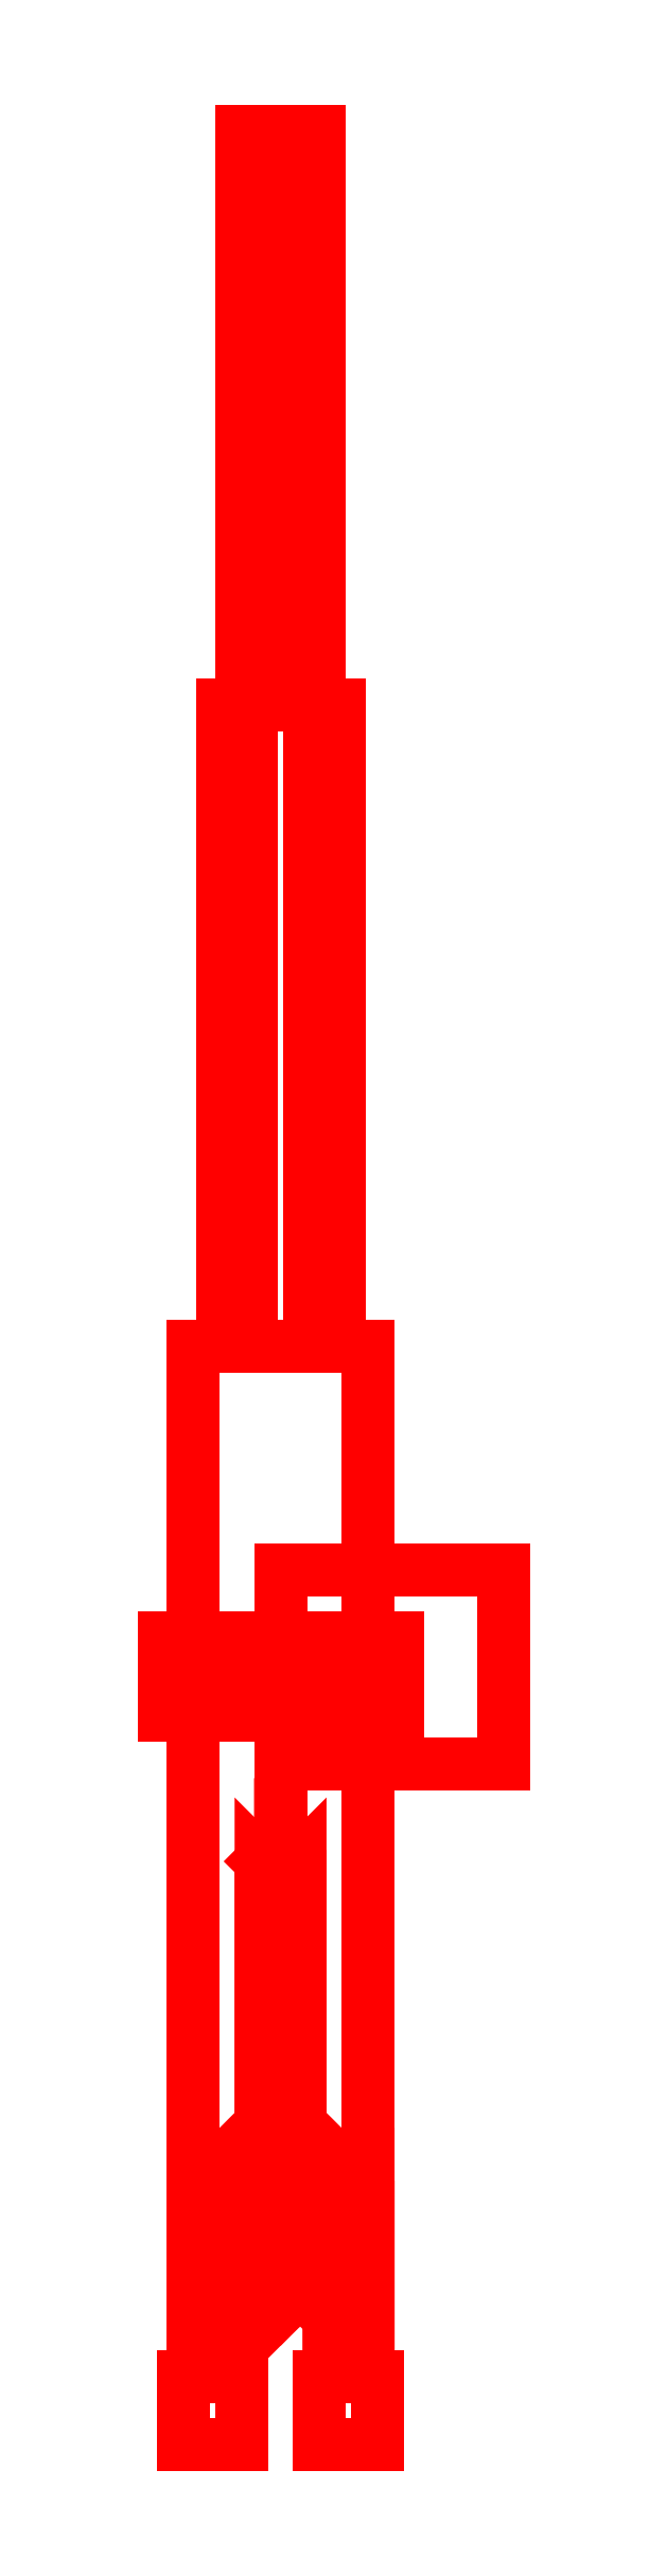
<metadata>
{"format":"dxf","ext":"dxf","renderer":"ezdxf+matplotlib","layout":"modelspace","background":"white","min_lineweight":24,"dpi":150}
</metadata>
<code>
0
SECTION
2
ENTITIES
0
3DFACE
8
GUN
10
0.09
20
-0.57
30
-0.1
11
0.09
21
0.34
31
-0.1
12
0.09
22
0.34
32
0.11
13
0.09
23
-0.57
33
0.11
0
3DFACE
8
GUN
10
-0.09
20
0.34
30
0.11
11
-0.09
21
0.34
31
-0.1
12
-0.09
22
-0.57
32
-0.1
13
-0.09
23
-0.57
33
0.11
0
3DFACE
8
GUN
10
0.09
20
0.34
30
0.11
11
0.09
21
0.34
31
-0.1
12
-0.09
22
0.34
32
-0.1
13
-0.09
23
0.34
33
0.11
0
3DFACE
8
GUN
10
0.09
20
-0.57
30
0.11
11
0.09
21
0.34
31
0.11
12
-0.09
22
0.34
32
0.11
13
-0.09
23
-0.57
33
0.11
0
3DFACE
8
GUN
10
-0.09
20
-0.57
30
0.11
11
-0.09
21
-0.57
31
-0.1
12
0.09
22
-0.57
32
-0.1
13
0.09
23
-0.57
33
0.11
0
3DFACE
8
GUN
10
-0.09
20
-0.57
30
-0.1
11
-0.09
21
0.34
31
-0.1
12
0.09
22
0.34
32
-0.1
13
0.09
23
-0.57
33
-0.1
0
3DFACE
8
GUN
10
0
20
0.11
30
0.32
11
0
21
0.11
31
0.11
12
0
22
-0.09
32
0.11
13
0
23
-0.09
33
0.32
0
3DFACE
8
GUN
10
0.23
20
-0.09
30
0.11
11
0.23
21
0.11
31
0.11
12
0.23
22
0.11
32
0.32
13
0.23
23
-0.09
33
0.32
0
3DFACE
8
GUN
10
0.23
20
-0.09
30
0.32
11
0.23
21
0.11
31
0.32
12
0
22
0.11
32
0.32
13
0
23
-0.09
33
0.32
0
3DFACE
8
GUN
10
0.23
20
0.11
30
0.32
11
0.23
21
0.11
31
0.11
12
0
22
0.11
32
0.11
13
0
23
0.11
33
0.32
0
3DFACE
8
GUN
10
0
20
-0.09
30
0.32
11
0
21
-0.09
31
0.11
12
0.23
22
-0.09
32
0.11
13
0.23
23
-0.09
33
0.32
0
3DFACE
8
GUN
10
0
20
-0.09
30
0.11
11
0
21
0.11
31
0.11
12
0.23
22
0.11
32
0.11
13
0.23
23
-0.09
33
0.11
0
3DFACE
8
GUN
10
-1e-16
20
-0.25
30
0.34
11
1.6e-15
21
-0.36
31
0.34
12
1.6e-15
22
-0.32
32
0.11
13
-1e-16
23
-0.1
33
0.11
0
3DFACE
8
GUN
10
-1e-16
20
-0.1
30
0.11
11
1.6e-15
21
-0.32
31
0.11
12
1.6e-15
22
-0.36
32
0.34
13
-1e-16
23
-0.25
33
0.34
0
3DFACE
8
GUN
10
-0.1
20
-0.72
30
0.14
11
-0.04
21
-0.72
31
0.14
12
-0.04
22
-0.72
32
0.21
13
-0.1
23
-0.72
33
0.21
0
3DFACE
8
GUN
10
-0.1
20
-0.72
30
0.21
11
-0.04
21
-0.72
31
0.21
12
-0.04
22
-0.72
32
0.14
13
-0.1
23
-0.72
33
0.14
0
3DFACE
8
GUN
10
-0.1
20
-0.72
30
0.21
11
-0.04
21
-0.72
31
0.21
12
-0.04
22
-0.79
32
0.28
13
-0.1
23
-0.79
33
0.28
0
3DFACE
8
GUN
10
-0.1
20
-0.79
30
0.28
11
-0.04
21
-0.79
31
0.28
12
-0.04
22
-0.72
32
0.21
13
-0.1
23
-0.72
33
0.21
0
3DFACE
8
GUN
10
-0.1
20
-0.79
30
0.07
11
-0.04
21
-0.79
31
0.07
12
-0.04
22
-0.72
32
0.14
13
-0.1
23
-0.72
33
0.14
0
3DFACE
8
GUN
10
-0.1
20
-0.72
30
0.14
11
-0.04
21
-0.72
31
0.14
12
-0.04
22
-0.79
32
0.07
13
-0.1
23
-0.79
33
0.07
0
3DFACE
8
GUN
10
-0.09
20
-0.72
30
0.19
11
-0.07
21
-0.72
31
0.21
12
-0.07
22
-0.51
32
0.21
13
-0.09
23
-0.53
33
0.19
0
3DFACE
8
GUN
10
-0.07
20
-0.72
30
0.21
11
-0.05
21
-0.72
31
0.19
12
-0.05
22
-0.53
32
0.19
13
-0.07
23
-0.51
33
0.21
0
3DFACE
8
GUN
10
-0.05
20
-0.72
30
0.19
11
-0.07
21
-0.72
31
0.17
12
-0.07
22
-0.55
32
0.17
13
-0.05
23
-0.53
33
0.19
0
3DFACE
8
GUN
10
-0.07
20
-0.72
30
0.17
11
-0.09
21
-0.72
31
0.19
12
-0.09
22
-0.53
32
0.19
13
-0.07
23
-0.55
33
0.17
0
3DFACE
8
GUN
10
-0.09
20
-0.53
30
0.11
11
-0.07
21
-0.55
31
0.11
12
-0.07
22
-0.55
32
0.17
13
-0.09
23
-0.53
33
0.19
0
3DFACE
8
GUN
10
-0.07
20
-0.55
30
0.11
11
-0.05
21
-0.53
31
0.11
12
-0.05
22
-0.53
32
0.19
13
-0.07
23
-0.55
33
0.17
0
3DFACE
8
GUN
10
-0.05
20
-0.53
30
0.11
11
-0.07
21
-0.51
31
0.11
12
-0.07
22
-0.51
32
0.21
13
-0.05
23
-0.53
33
0.19
0
3DFACE
8
GUN
10
-0.07
20
-0.51
30
0.11
11
-0.09
21
-0.53
31
0.11
12
-0.09
22
-0.53
32
0.19
13
-0.07
23
-0.51
33
0.21
0
3DFACE
8
GUN
10
0.04
20
-0.79
30
0.07
11
0.1
21
-0.79
31
0.07
12
0.1
22
-0.72
32
0.14
13
0.04
23
-0.72
33
0.14
0
3DFACE
8
GUN
10
0.04
20
-0.72
30
0.14
11
0.1
21
-0.72
31
0.14
12
0.1
22
-0.79
32
0.07
13
0.04
23
-0.79
33
0.07
0
3DFACE
8
GUN
10
0.07
20
-0.51
30
0.11
11
0.05
21
-0.53
31
0.11
12
0.05
22
-0.53
32
0.19
13
0.07
23
-0.51
33
0.21
0
3DFACE
8
GUN
10
0.09
20
-0.53
30
0.11
11
0.07
21
-0.51
31
0.11
12
0.07
22
-0.51
32
0.21
13
0.09
23
-0.53
33
0.19
0
3DFACE
8
GUN
10
0.07
20
-0.55
30
0.11
11
0.09
21
-0.53
31
0.11
12
0.09
22
-0.53
32
0.19
13
0.07
23
-0.55
33
0.17
0
3DFACE
8
GUN
10
0.05
20
-0.53
30
0.11
11
0.07
21
-0.55
31
0.11
12
0.07
22
-0.55
32
0.17
13
0.05
23
-0.53
33
0.19
0
3DFACE
8
GUN
10
0.07
20
-0.72
30
0.17
11
0.05
21
-0.72
31
0.19
12
0.05
22
-0.53
32
0.19
13
0.07
23
-0.55
33
0.17
0
3DFACE
8
GUN
10
0.09
20
-0.72
30
0.19
11
0.07
21
-0.72
31
0.17
12
0.07
22
-0.55
32
0.17
13
0.09
23
-0.53
33
0.19
0
3DFACE
8
GUN
10
0.07
20
-0.72
30
0.21
11
0.09
21
-0.72
31
0.19
12
0.09
22
-0.53
32
0.19
13
0.07
23
-0.51
33
0.21
0
3DFACE
8
GUN
10
0.05
20
-0.72
30
0.19
11
0.07
21
-0.72
31
0.21
12
0.07
22
-0.51
32
0.21
13
0.05
23
-0.53
33
0.19
0
3DFACE
8
GUN
10
0.04
20
-0.72
30
0.21
11
0.1
21
-0.72
31
0.21
12
0.1
22
-0.79
32
0.28
13
0.04
23
-0.79
33
0.28
0
3DFACE
8
GUN
10
0.04
20
-0.79
30
0.28
11
0.1
21
-0.79
31
0.28
12
0.1
22
-0.72
32
0.21
13
0.04
23
-0.72
33
0.21
0
3DFACE
8
GUN
10
0.04
20
-0.72
30
0.14
11
0.1
21
-0.72
31
0.14
12
0.1
22
-0.72
32
0.21
13
0.04
23
-0.72
33
0.21
0
3DFACE
8
GUN
10
0.04
20
-0.72
30
0.21
11
0.1
21
-0.72
31
0.21
12
0.1
22
-0.72
32
0.14
13
0.04
23
-0.72
33
0.14
0
3DFACE
8
GUN
10
-0.02
20
-0.63
30
0.36
11
-1e-16
21
-0.65
31
0.34
12
-1e-16
22
-0.65
32
0.52
13
-0.02
23
-0.63
33
0.52
0
3DFACE
8
GUN
10
-1e-16
20
-0.65
30
0.34
11
0.02
21
-0.63
31
0.36
12
0.02
22
-0.63
32
0.52
13
-1e-16
23
-0.65
33
0.52
0
3DFACE
8
GUN
10
0.02
20
-0.63
30
0.36
11
-1e-16
21
-0.61
31
0.38
12
-1e-16
22
-0.61
32
0.52
13
0.02
23
-0.63
33
0.52
0
3DFACE
8
GUN
10
-1e-16
20
-0.61
30
0.38
11
-0.02
21
-0.63
31
0.36
12
-0.02
22
-0.63
32
0.52
13
-1e-16
23
-0.61
33
0.52
0
3DFACE
8
GUN
10
-0.02
20
-0.63
30
0.36
11
-1e-16
21
-0.61
31
0.38
12
-1e-16
22
-0.21
32
0.38
13
-0.02
23
-0.19
33
0.36
0
3DFACE
8
GUN
10
-1e-16
20
-0.61
30
0.38
11
0.02
21
-0.63
31
0.36
12
0.02
22
-0.19
32
0.36
13
-1e-16
23
-0.21
33
0.38
0
3DFACE
8
GUN
10
0.02
20
-0.63
30
0.36
11
-1e-16
21
-0.65
31
0.34
12
0
22
-0.17
32
0.34
13
0.02
23
-0.19
33
0.36
0
3DFACE
8
GUN
10
-1e-16
20
-0.65
30
0.34
11
-0.02
21
-0.63
31
0.36
12
-0.02
22
-0.19
32
0.36
13
0
23
-0.17
33
0.34
0
3DFACE
8
GUN
10
-0.02
20
-0.19
30
0.36
11
-1e-16
21
-0.21
31
0.38
12
-1e-16
22
-0.21
32
0.6
13
-0.02
23
-0.19
33
0.6
0
3DFACE
8
GUN
10
-1e-16
20
-0.21
30
0.38
11
0.02
21
-0.19
31
0.36
12
0.02
22
-0.19
32
0.6
13
-1e-16
23
-0.21
33
0.6
0
3DFACE
8
GUN
10
0.02
20
-0.19
30
0.36
11
0
21
-0.17
31
0.34
12
0
22
-0.17
32
0.6
13
0.02
23
-0.19
33
0.6
0
3DFACE
8
GUN
10
0
20
-0.17
30
0.34
11
-0.02
21
-0.19
31
0.36
12
-0.02
22
-0.19
32
0.6
13
0
23
-0.17
33
0.6
0
3DFACE
8
GUN
10
-0.04
20
1
30
0.05
11
1e-16
21
1
31
0.09
12
2e-16
22
1.59
32
0.09
13
-0.04
23
1.59
33
0.05
0
3DFACE
8
GUN
10
1e-16
20
1
30
0.09
11
0.04
21
1
31
0.05
12
0.04
22
1.59
32
0.05
13
2e-16
23
1.59
33
0.09
0
3DFACE
8
GUN
10
0.04
20
1
30
0.05
11
1e-16
21
1
31
0.01
12
2e-16
22
1.59
32
0.01
13
0.04
23
1.59
33
0.05
0
3DFACE
8
GUN
10
1e-16
20
1
30
0.01
11
-0.04
21
1
31
0.05
12
-0.04
22
1.59
32
0.05
13
2e-16
23
1.59
33
0.01
0
3DFACE
8
GUN
10
-0.06
20
0.34
30
0.04
11
-0.03
21
0.34
31
0.09196
12
-0.03
22
1
32
0.09196
13
-0.06
23
1
33
0.04
0
3DFACE
8
GUN
10
-0.03
20
0.34
30
0.09196
11
0.03
21
0.34
31
0.09196
12
0.03
22
1
32
0.09196
13
-0.03
23
1
33
0.09196
0
3DFACE
8
GUN
10
0.03
20
0.34
30
0.09196
11
0.06
21
0.34
31
0.04
12
0.06
22
1
32
0.04
13
0.03
23
1
33
0.09196
0
3DFACE
8
GUN
10
0.06
20
0.34
30
0.04
11
0.03
21
0.34
31
-0.01196
12
0.03
22
1
32
-0.01196
13
0.06
23
1
33
0.04
0
3DFACE
8
GUN
10
0.03
20
0.34
30
-0.01196
11
-0.03
21
0.34
31
-0.01196
12
-0.03
22
1
32
-0.01196
13
0.03
23
1
33
-0.01196
0
3DFACE
8
GUN
10
-0.03
20
0.34
30
-0.01196
11
-0.06
21
0.34
31
0.04
12
-0.06
22
1
32
0.04
13
-0.03
23
1
33
-0.01196
0
3DFACE
8
GUN
10
2e-16
20
1.59
30
0.09
11
0.04
21
1.59
31
0.05
12
2e-16
22
1.59
32
0.01
13
-0.04
23
1.59
33
0.05
0
3DFACE
8
GUN
10
-0.03
20
1
30
0.09196
11
0.03
21
1
31
0.09196
12
0.06
22
1
32
0.04
13
-0.06
23
1
33
0.04
0
3DFACE
8
GUN
10
-0.06
20
1
30
0.04
11
0.06
21
1
31
0.04
12
0.03
22
1
32
-0.01196
13
-0.03
23
1
33
-0.01196
0
3DFACE
8
GUN
10
0.02
20
-0.19
30
0.6
11
0
21
-0.17
31
0.6
12
-0.02
22
-0.19
32
0.6
13
0
23
-0.21
33
0.6
0
3DFACE
8
GUN
10
0.02
20
-0.63
30
0.52
11
-1e-16
21
-0.61
31
0.52
12
-0.02
22
-0.63
32
0.52
13
-1e-16
23
-0.65
33
0.52
0
3DFACE
8
GUN
10
-0.12
20
0.04
30
-1.3e-15
11
-0.12
21
-1.19e-14
31
0.04
12
0.12
22
-1.19e-14
32
0.04
13
0.12
23
0.04
33
-1.3e-15
0
3DFACE
8
GUN
10
-0.12
20
-1.19e-14
30
0.04
11
-0.12
21
-0.04
31
-1.3e-15
12
0.12
22
-0.04
32
-1.3e-15
13
0.12
23
-1.19e-14
33
0.04
0
3DFACE
8
GUN
10
-0.12
20
-0.04
30
-1.3e-15
11
-0.12
21
-1.19e-14
31
-0.04
12
0.12
22
-1.19e-14
32
-0.04
13
0.12
23
-0.04
33
-1.3e-15
0
3DFACE
8
GUN
10
-0.12
20
-1.19e-14
30
-0.04
11
-0.12
21
0.04
31
-1.3e-15
12
0.12
22
0.04
32
-1.3e-15
13
0.12
23
-1.19e-14
33
-0.04
0
3DFACE
8
GUN
10
0.12
20
-1.19e-14
30
0.04
11
0.12
21
-0.04
31
-1.3e-15
12
0.12
22
-1.19e-14
32
-0.04
13
0.12
23
0.04
33
-1.3e-15
0
3DFACE
8
GUN
10
-0.12
20
0.04
30
-1.3e-15
11
-0.12
21
-1.19e-14
31
-0.04
12
-0.12
22
-0.04
32
-1.3e-15
13
-0.12
23
-1.19e-14
33
0.04
0
VIEWPORT
8
0
10
144.7
20
101.2
30
0
40
391.1
41
222.2
68
     2
69
     1
0
VIEWPORT
8
0
10
139.2
20
100.8
30
0
40
222.8
41
161.3
68
     1
69
     2
0
ENDSEC
0
EOF

</code>
